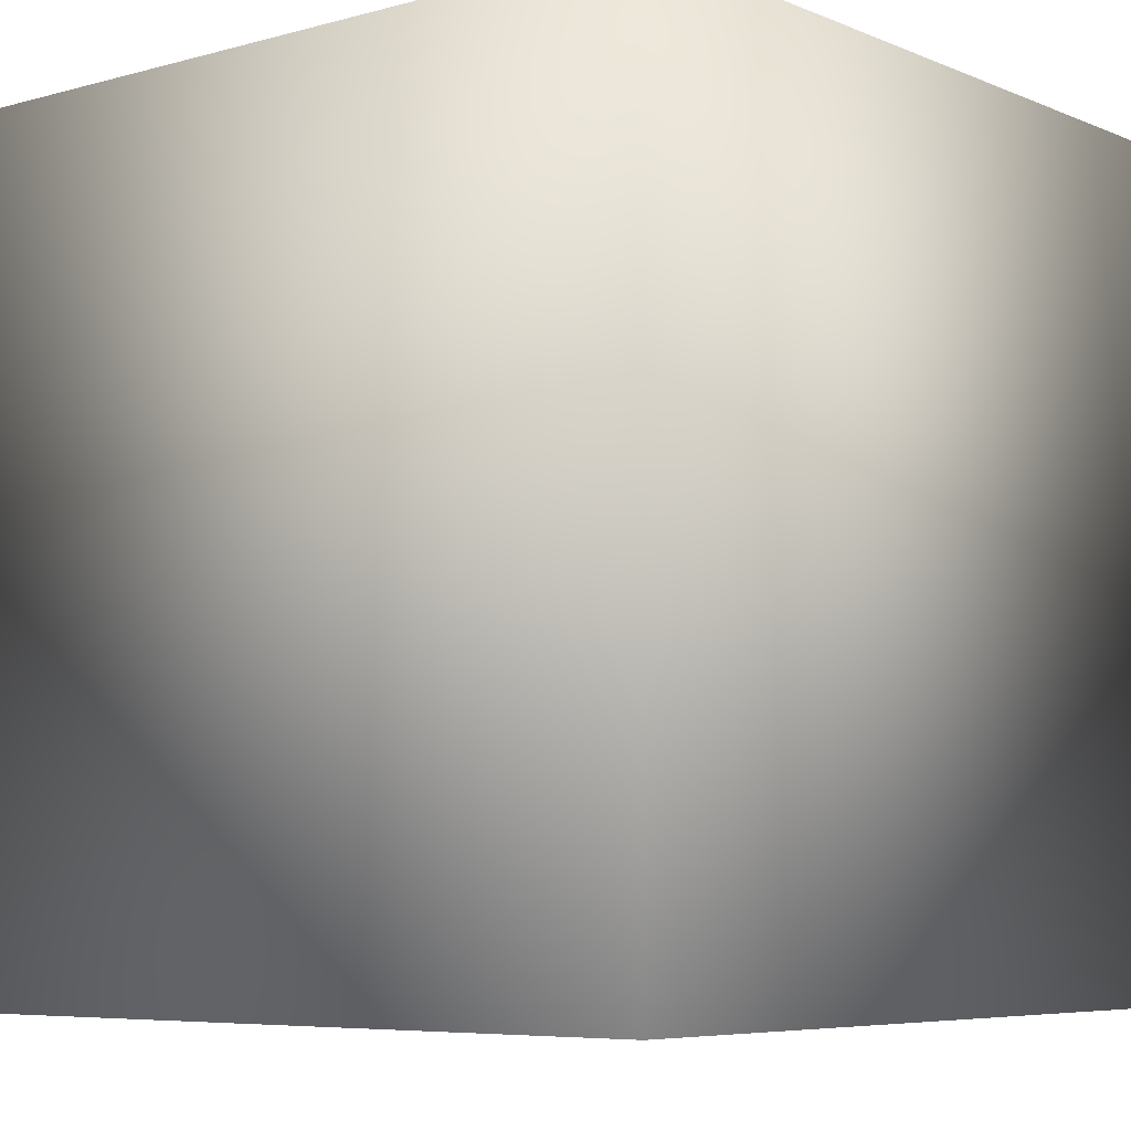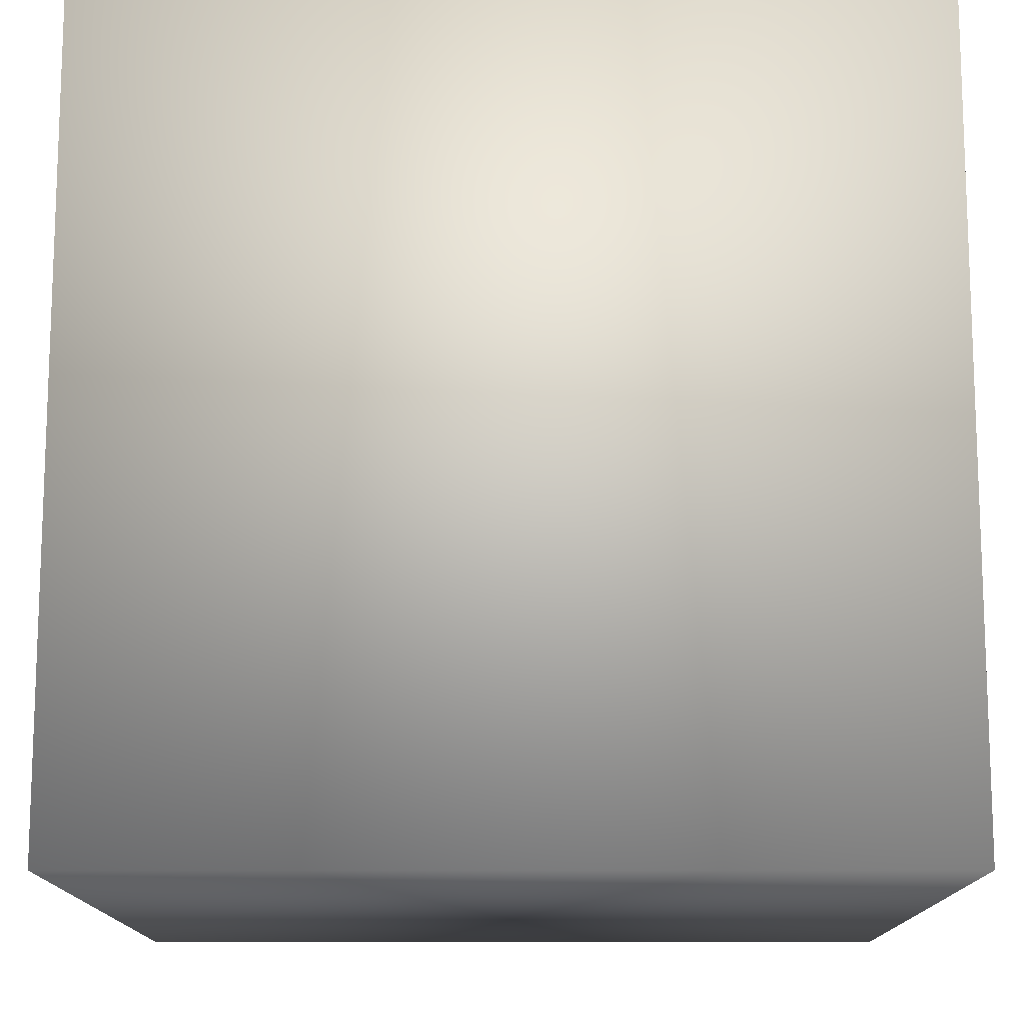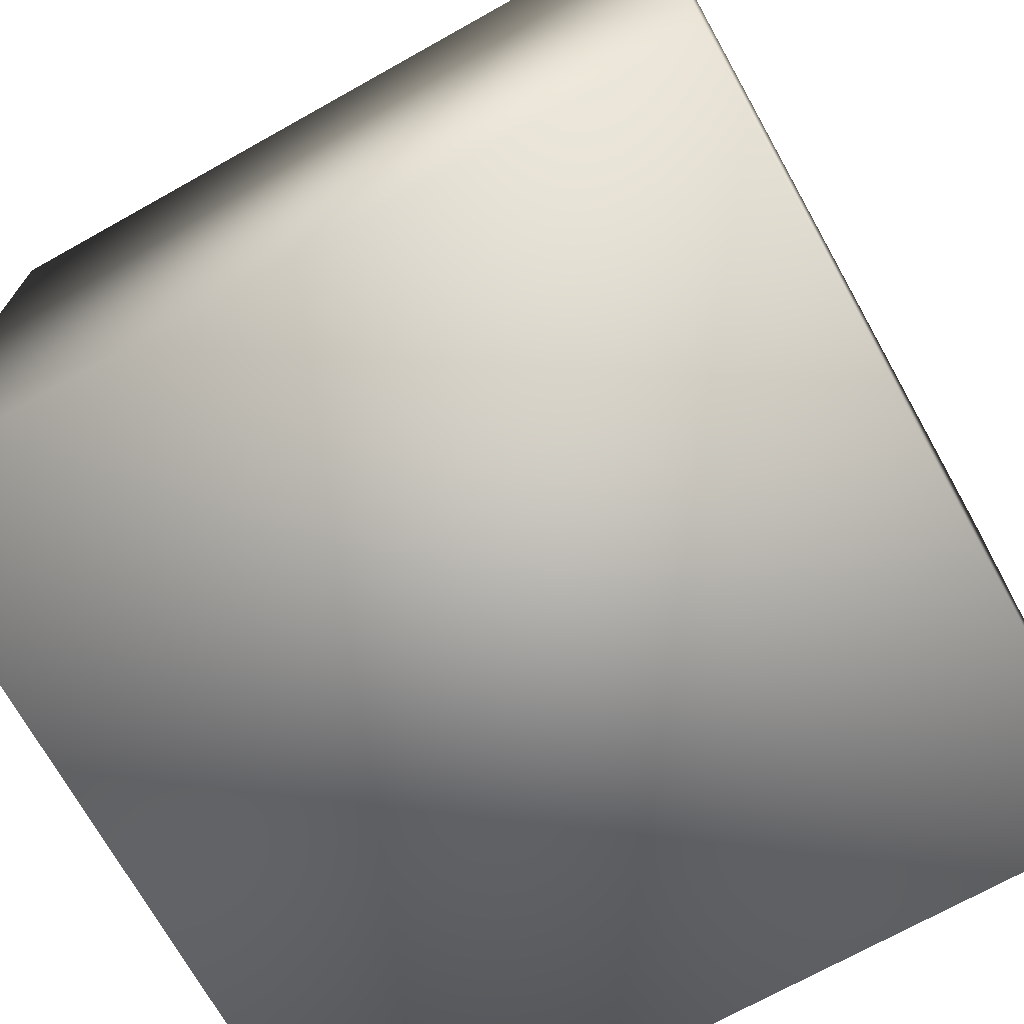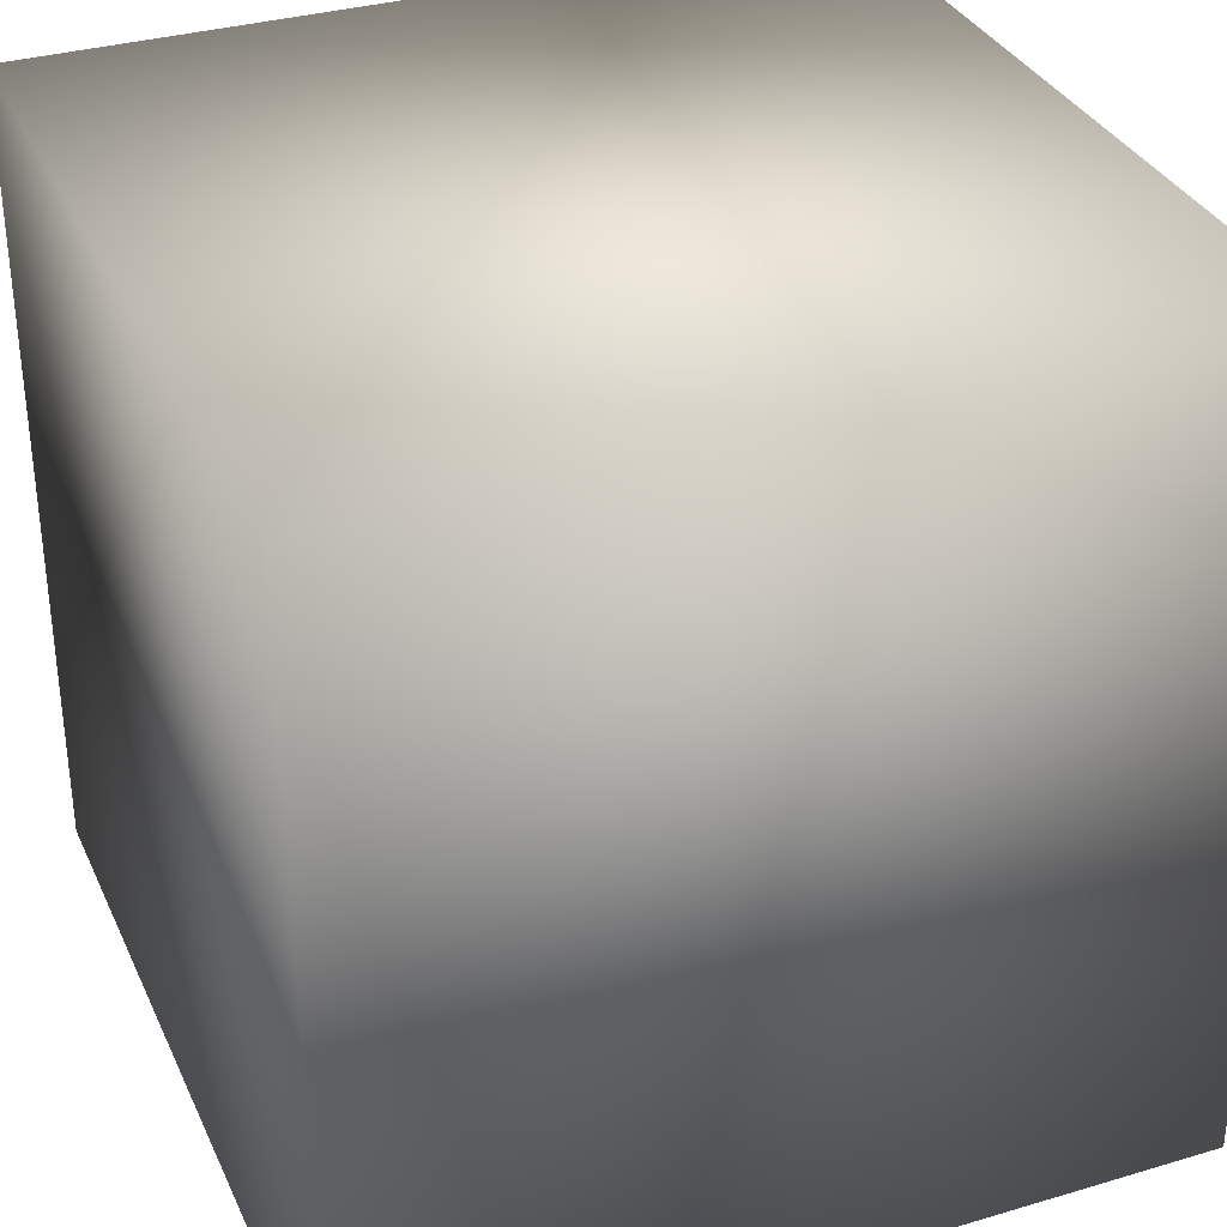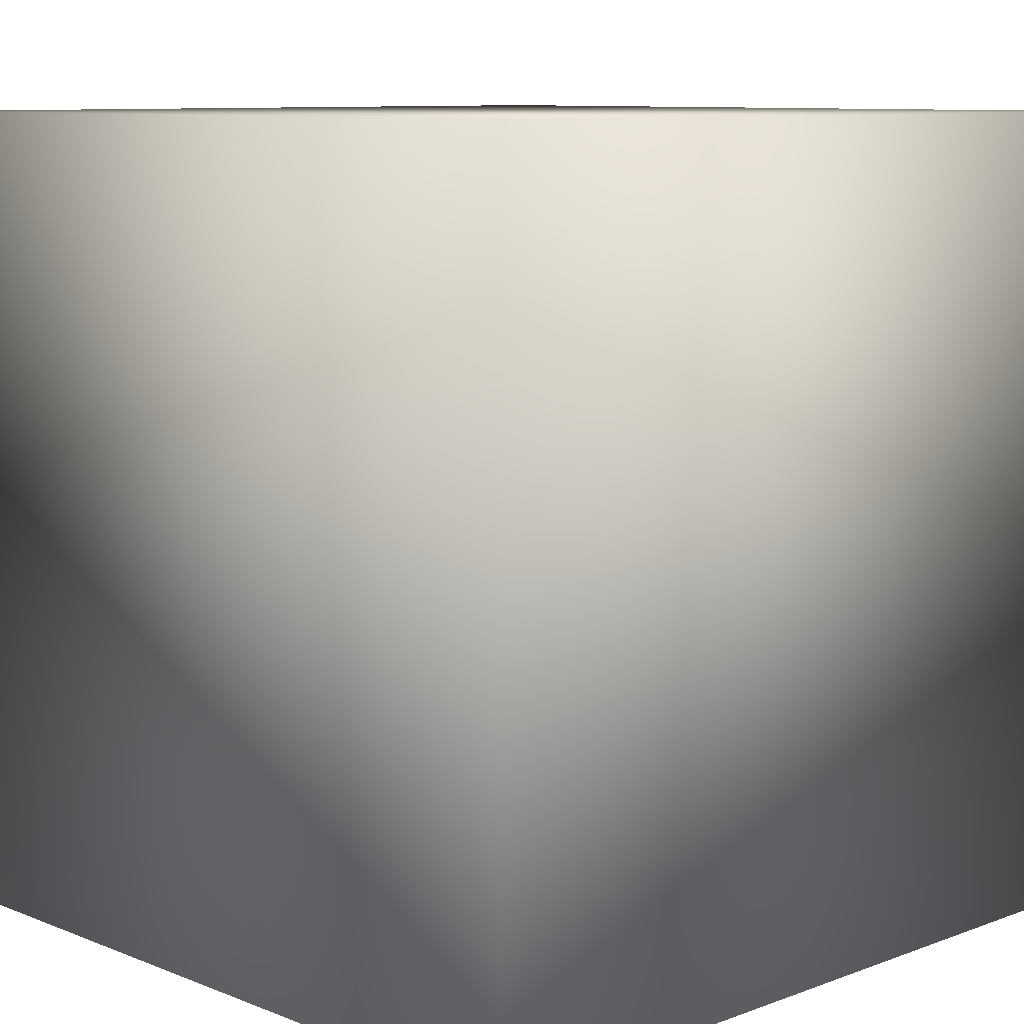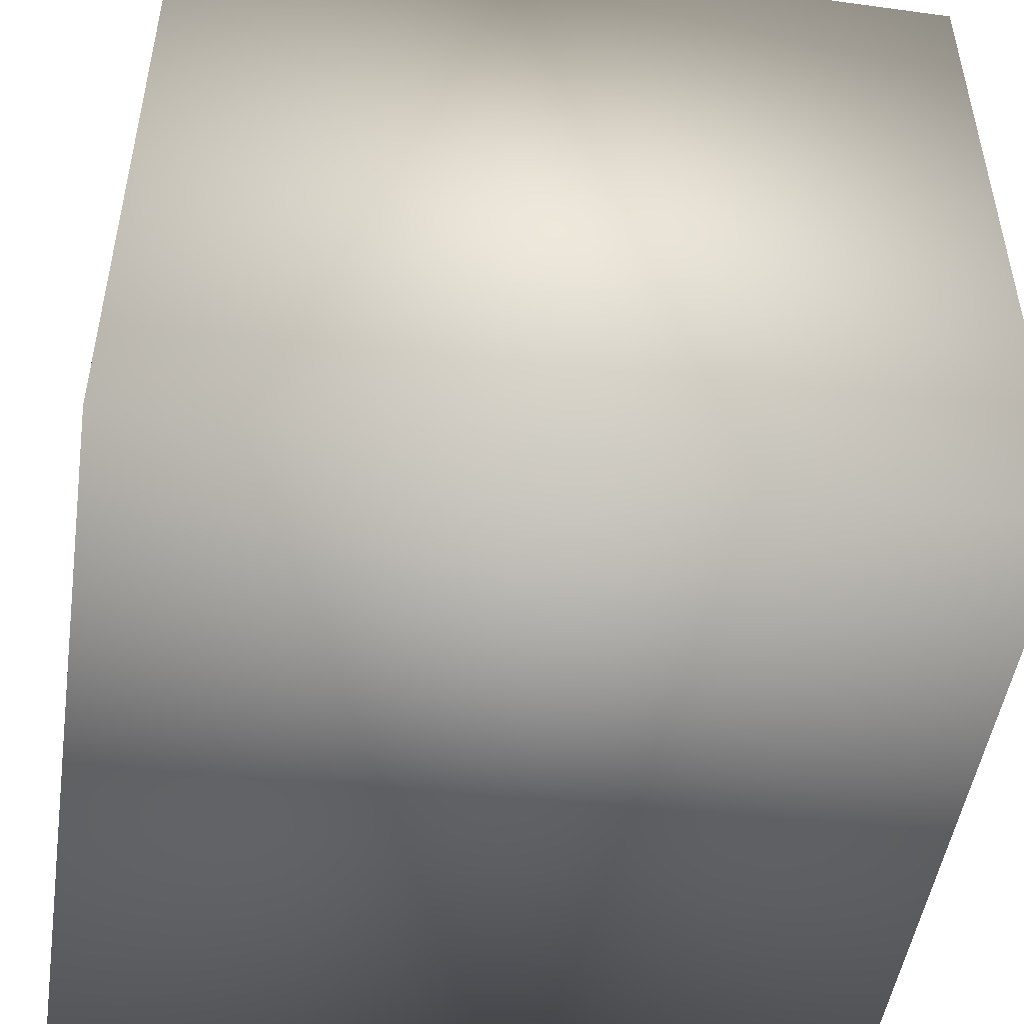
<metadata>
{"format":"obj","ext":"obj","renderer":"f3d","projection":"perspective","resolution":1024,"background":"white","views":[{"elev":-6.3,"azim":-140.6,"up":"+Y"},{"elev":-13.4,"azim":-179.9,"up":"+Y"},{"elev":-71.4,"azim":-150.8,"up":"+Z"},{"elev":33.6,"azim":158.0,"up":"+Z"},{"elev":9.3,"azim":-44.1,"up":"+Z"},{"elev":-49.2,"azim":-8.6,"up":"+Z"}]}
</metadata>
<code>
o Cube
v 1 0.07144 -0.8944
v 1 0.07144 1.106
v -1 0.07144 1.106
v -1 0.07144 -0.8944
v 1 2.071 -0.8944
v 1 2.071 1.106
v -1 2.071 1.106
v -1 2.071 -0.8944
f 2 3 4
f 8 7 6
f 5 6 2
f 6 7 3
f 3 7 8
f 1 4 8
f 1 2 4
f 5 8 6
f 1 5 2
f 2 6 3
f 4 3 8
f 5 1 8

</code>
